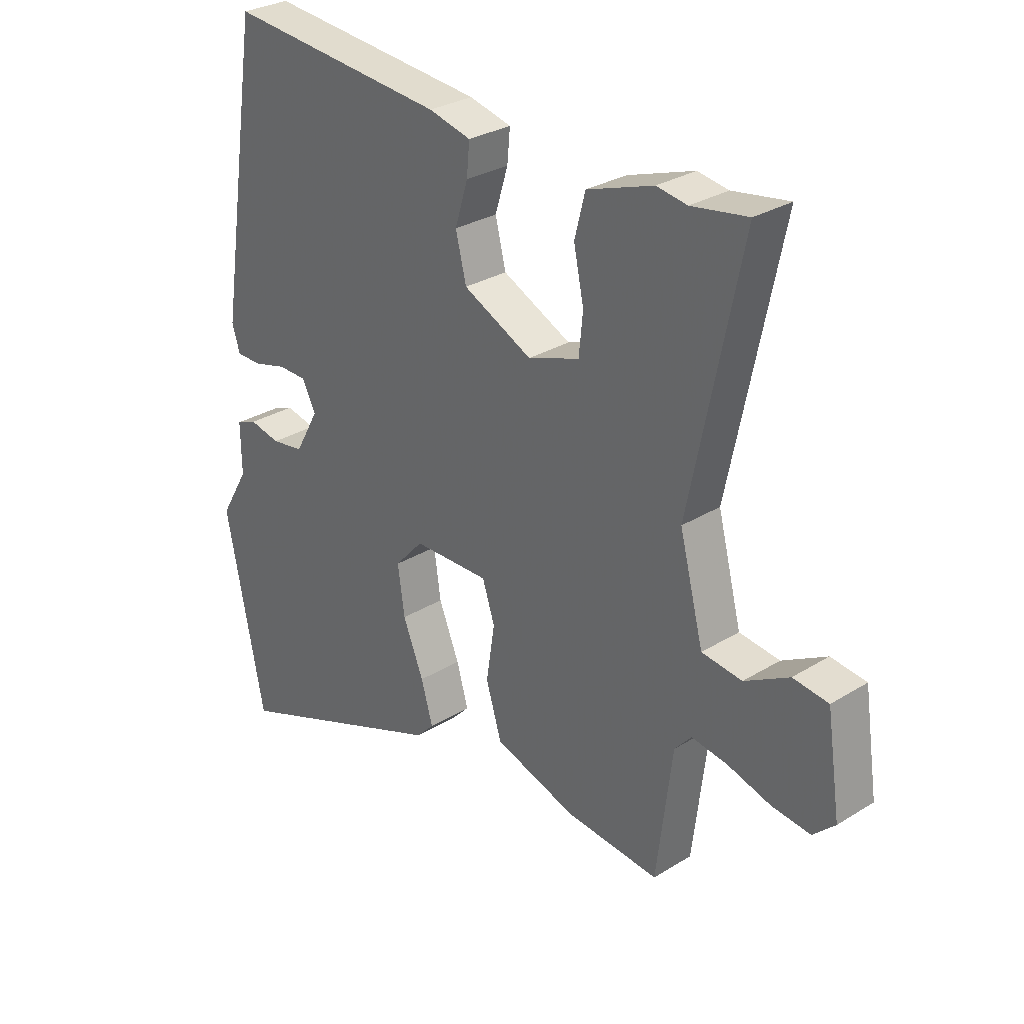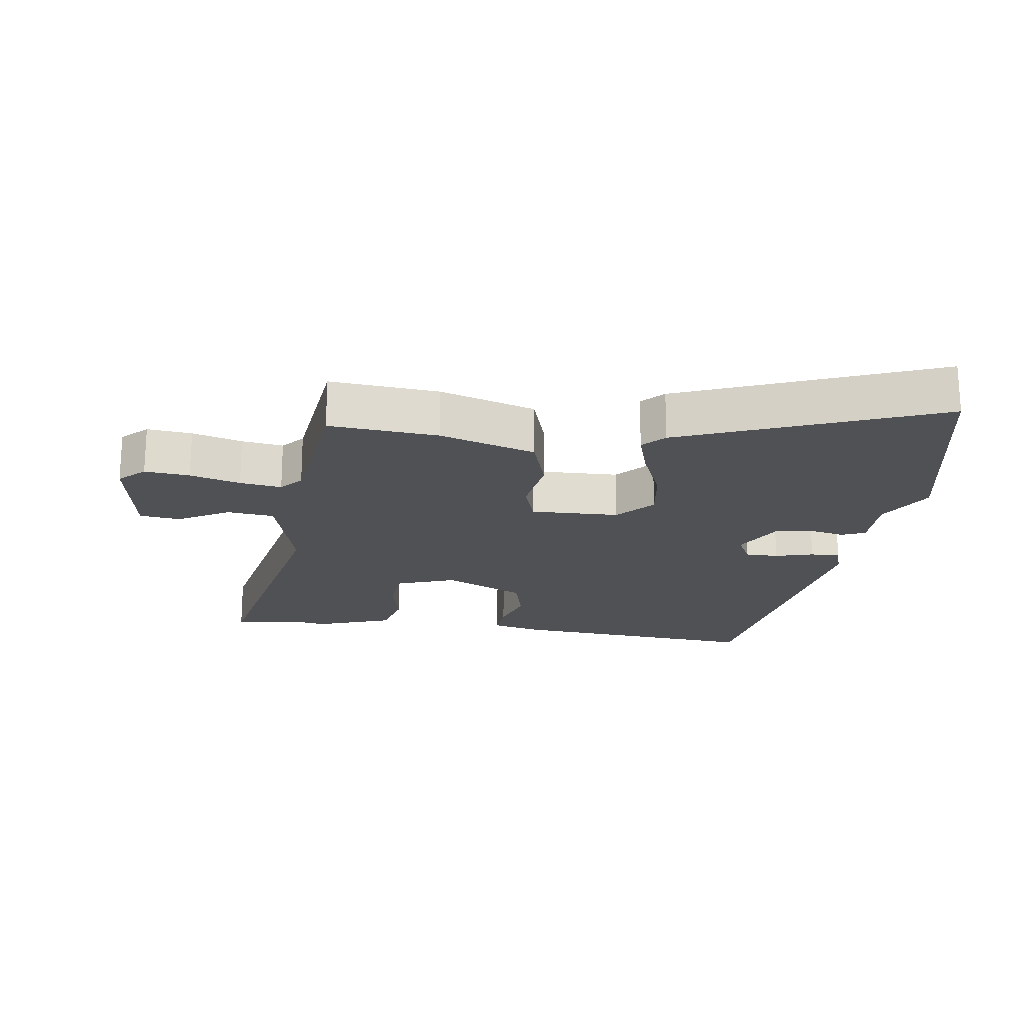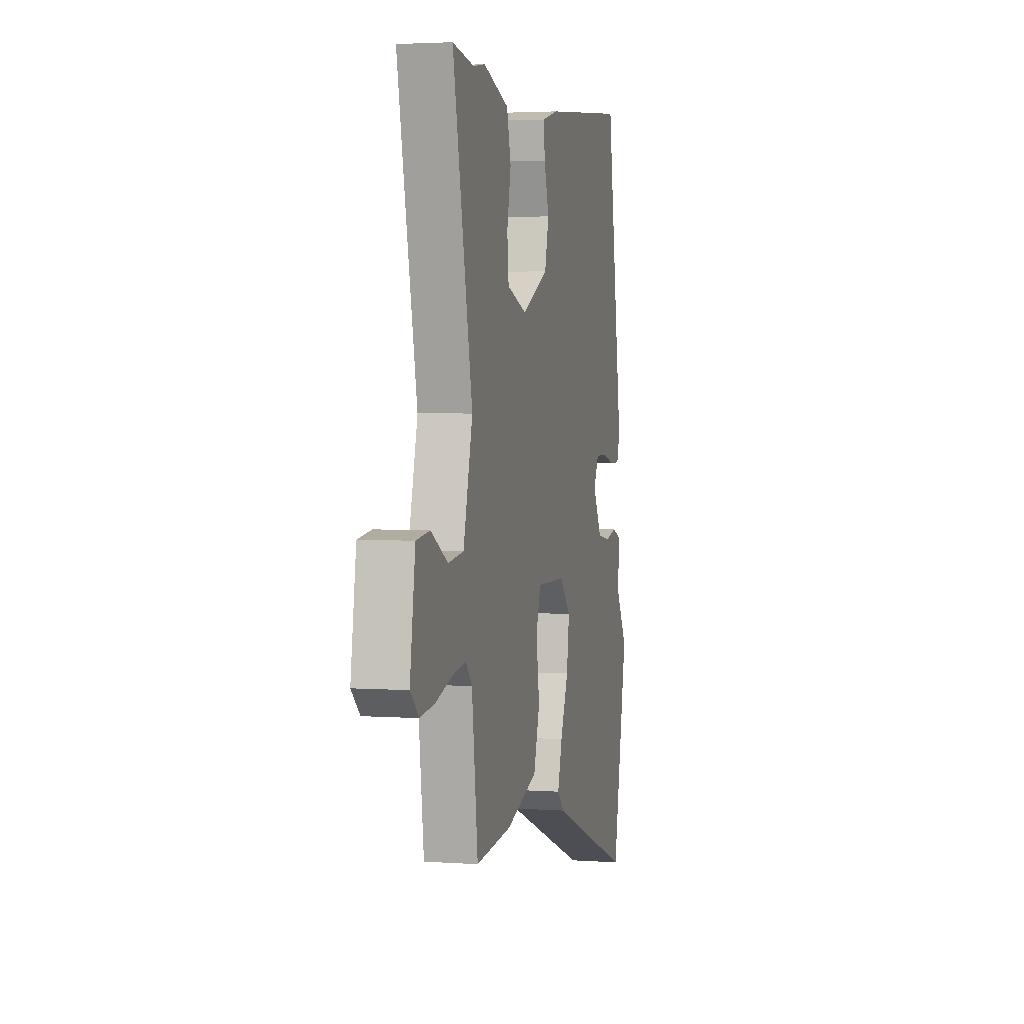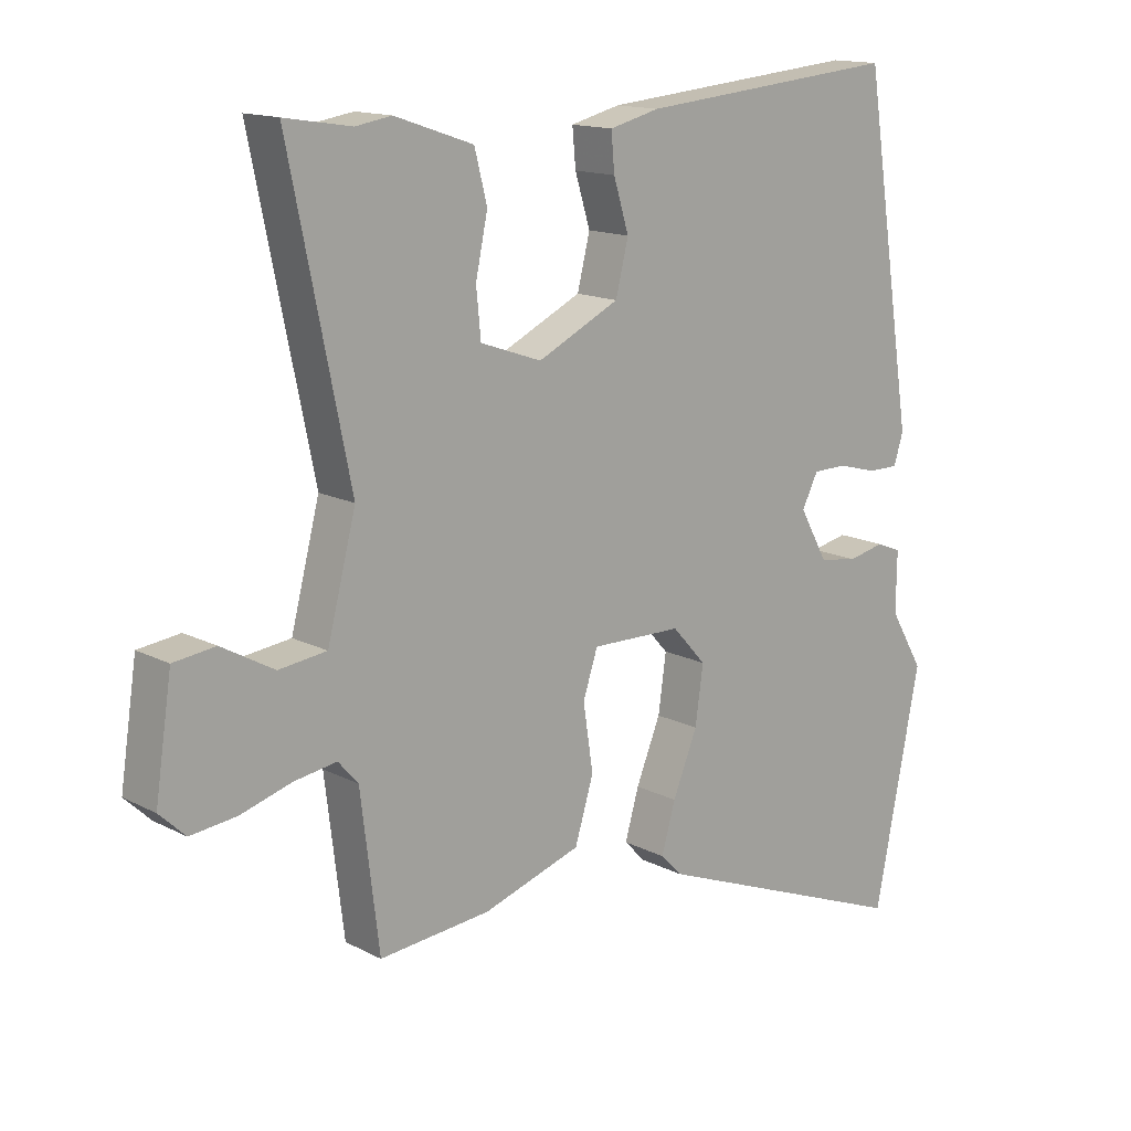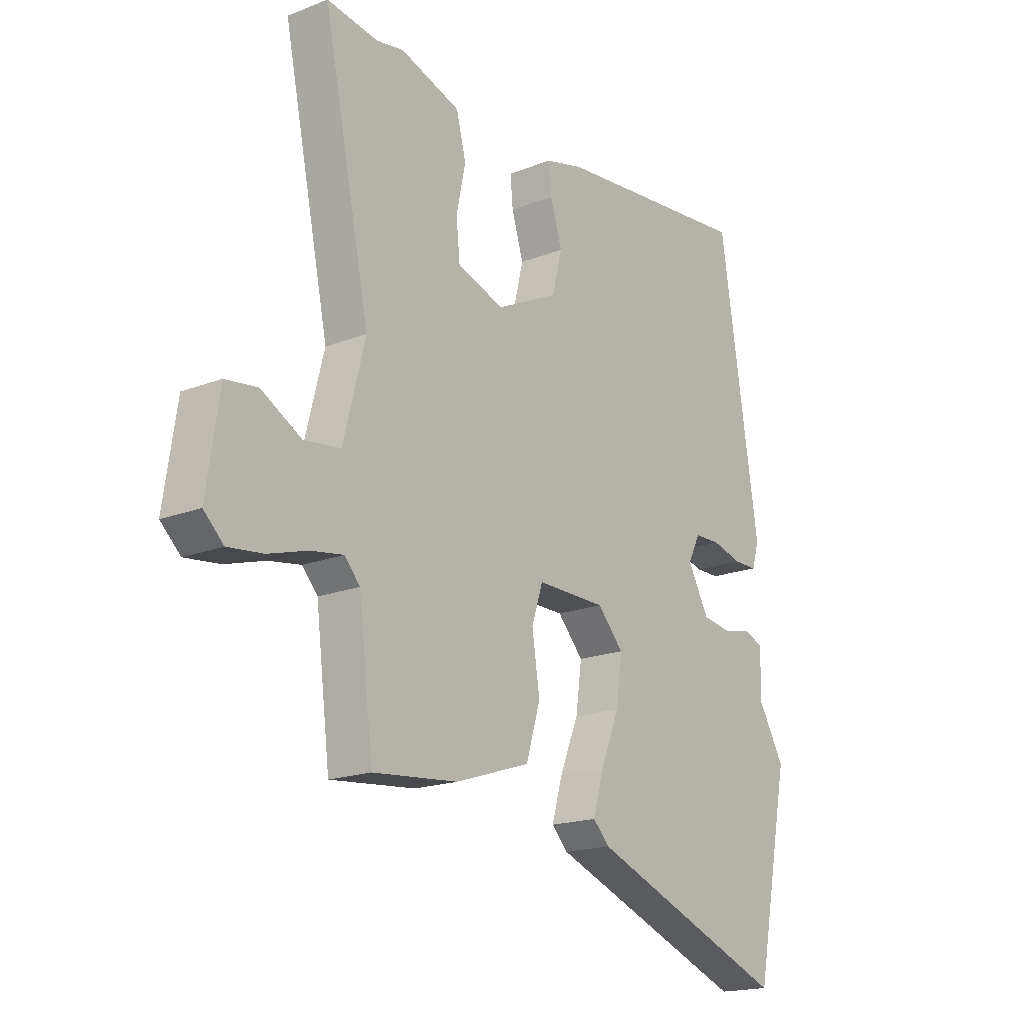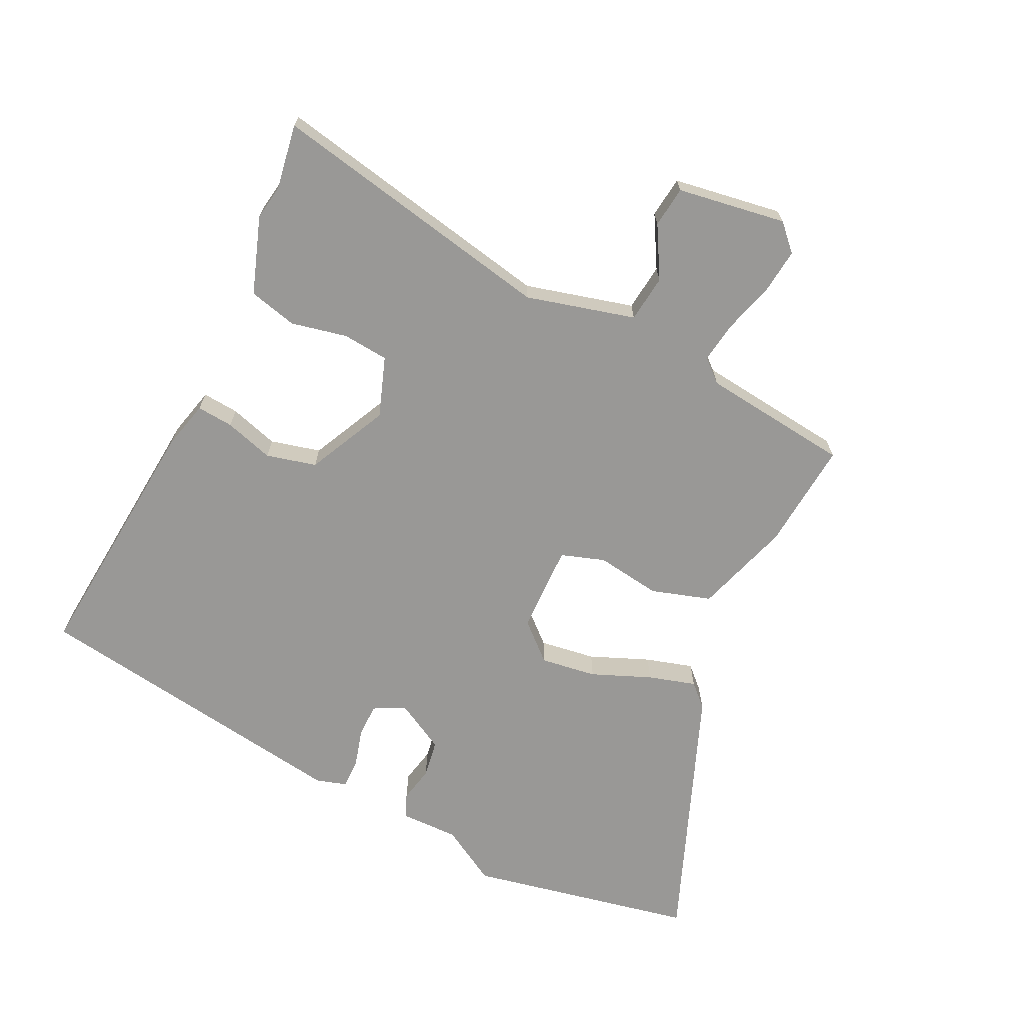
<metadata>
{"format":"obj","ext":"obj","renderer":"f3d","projection":"perspective","resolution":1024,"background":"white","views":[{"elev":29.4,"azim":47.7,"up":"+Z"},{"elev":-19.9,"azim":172.5,"up":"+Y"},{"elev":3.2,"azim":103.6,"up":"+Z"},{"elev":14.5,"azim":138.3,"up":"+Z"},{"elev":-18.0,"azim":127.3,"up":"+Z"},{"elev":-68.6,"azim":64.5,"up":"+Y"}]}
</metadata>
<code>
v -0.41 0.07 0.521
v -0.018 0.07 0.484
v 0.057 0.07 0.465
v 0.052 0.07 0.409
v 0.029 0.07 0.334
v 0.048 0.07 0.257
v 0.171 0.07 0.197
v 0.263 0.07 0.229
v 0.27 0.07 0.3
v 0.252 0.07 0.386
v 0.271 0.07 0.46
v 0.389 0.07 0.5
v 0.443 0.07 0.491
v 0.543 0.07 0.507
v 0.452 0.07 0.066
v 0.495 0.07 -0.101
v 0.567 0.07 -0.11
v 0.646 0.07 -0.066
v 0.709 0.07 -0.074
v 0.734 0.07 -0.241
v 0.695 0.07 -0.278
v 0.626 0.07 -0.27
v 0.549 0.07 -0.247
v 0.485 0.07 -0.237
v 0.455 0.07 -0.271
v 0.427 0.07 -0.499
v 0.26 0.07 -0.483
v 0.113 0.07 -0.435
v 0.085 0.07 -0.343
v 0.1 0.07 -0.244
v 0.078 0.07 -0.177
v -0.058 0.07 -0.179
v -0.109 0.07 -0.235
v -0.097 0.07 -0.321
v -0.06 0.07 -0.412
v -0.039 0.07 -0.485
v -0.071 0.07 -0.518
v -0.466 0.07 -0.671
v -0.535 0.07 -0.324
v -0.484 0.07 -0.237
v -0.485 0.07 -0.147
v -0.448 0.07 -0.132
v -0.393 0.07 -0.144
v -0.335 0.07 -0.135
v -0.293 0.07 -0.059
v -0.317 0.07 -0.011
v -0.368 0.07 -0.01
v -0.427 0.07 -0.026
v -0.473 0.07 -0.026
v -0.487 0.07 0.02
v -0.41 0 0.521
v -0.018 0 0.484
v 0.057 0 0.465
v 0.052 0 0.409
v 0.029 0 0.334
v 0.048 0 0.257
v 0.171 0 0.197
v 0.263 0 0.229
v 0.27 0 0.3
v 0.252 0 0.386
v 0.271 0 0.46
v 0.389 0 0.5
v 0.443 0 0.491
v 0.543 0 0.507
v 0.452 0 0.066
v 0.495 0 -0.101
v 0.567 0 -0.11
v 0.646 0 -0.066
v 0.709 0 -0.074
v 0.734 0 -0.241
v 0.695 0 -0.278
v 0.626 0 -0.27
v 0.549 0 -0.247
v 0.485 0 -0.237
v 0.455 0 -0.271
v 0.427 0 -0.499
v 0.26 0 -0.483
v 0.113 0 -0.435
v 0.085 0 -0.343
v 0.1 0 -0.244
v 0.078 0 -0.177
v -0.058 0 -0.179
v -0.109 0 -0.235
v -0.097 0 -0.321
v -0.06 0 -0.412
v -0.039 0 -0.485
v -0.071 0 -0.518
v -0.466 0 -0.671
v -0.535 0 -0.324
v -0.484 0 -0.237
v -0.485 0 -0.147
v -0.448 0 -0.132
v -0.393 0 -0.144
v -0.335 0 -0.135
v -0.293 0 -0.059
v -0.317 0 -0.011
v -0.368 0 -0.01
v -0.427 0 -0.026
v -0.473 0 -0.026
v -0.487 0 0.02
f 47 48 49 50
f 46 47 50 1
f 45 46 1 2
f 40 41 42 43
f 40 43 44
f 39 40 44
f 38 39 44
f 37 38 44 45
f 34 35 36 37
f 33 34 37 45
f 27 28 29 30
f 25 26 27 30
f 24 25 30 31
f 20 21 22 23
f 20 23 24
f 17 18 19 20
f 16 17 20 24
f 15 16 24 31
f 13 14 15 31
f 9 10 11 12
f 8 9 12 13
f 2 3 4 5
f 2 5 6
f 32 33 45 2
f 8 13 31
f 7 8 31 32
f 6 7 32
f 2 6 32
f 100 99 98 97
f 51 100 97 96
f 52 51 96 95
f 93 92 91 90
f 94 93 90
f 94 90 89
f 94 89 88
f 95 94 88 87
f 87 86 85 84
f 95 87 84 83
f 80 79 78 77
f 80 77 76 75
f 81 80 75 74
f 73 72 71 70
f 74 73 70
f 70 69 68 67
f 74 70 67 66
f 81 74 66 65
f 81 65 64 63
f 62 61 60 59
f 63 62 59 58
f 55 54 53 52
f 56 55 52
f 52 95 83 82
f 81 63 58
f 82 81 58 57
f 82 57 56
f 82 56 52
f 1 51 52 2
f 2 52 53 3
f 3 53 54 4
f 4 54 55 5
f 5 55 56 6
f 6 56 57 7
f 7 57 58 8
f 8 58 59 9
f 9 59 60 10
f 10 60 61 11
f 11 61 62 12
f 12 62 63 13
f 13 63 64 14
f 14 64 65 15
f 15 65 66 16
f 16 66 67 17
f 17 67 68 18
f 18 68 69 19
f 19 69 70 20
f 20 70 71 21
f 21 71 72 22
f 22 72 73 23
f 23 73 74 24
f 24 74 75 25
f 25 75 76 26
f 26 76 77 27
f 27 77 78 28
f 28 78 79 29
f 29 79 80 30
f 30 80 81 31
f 31 81 82 32
f 32 82 83 33
f 33 83 84 34
f 34 84 85 35
f 35 85 86 36
f 36 86 87 37
f 37 87 88 38
f 38 88 89 39
f 39 89 90 40
f 40 90 91 41
f 41 91 92 42
f 42 92 93 43
f 43 93 94 44
f 44 94 95 45
f 45 95 96 46
f 46 96 97 47
f 47 97 98 48
f 48 98 99 49
f 49 99 100 50
f 50 100 51 1

</code>
